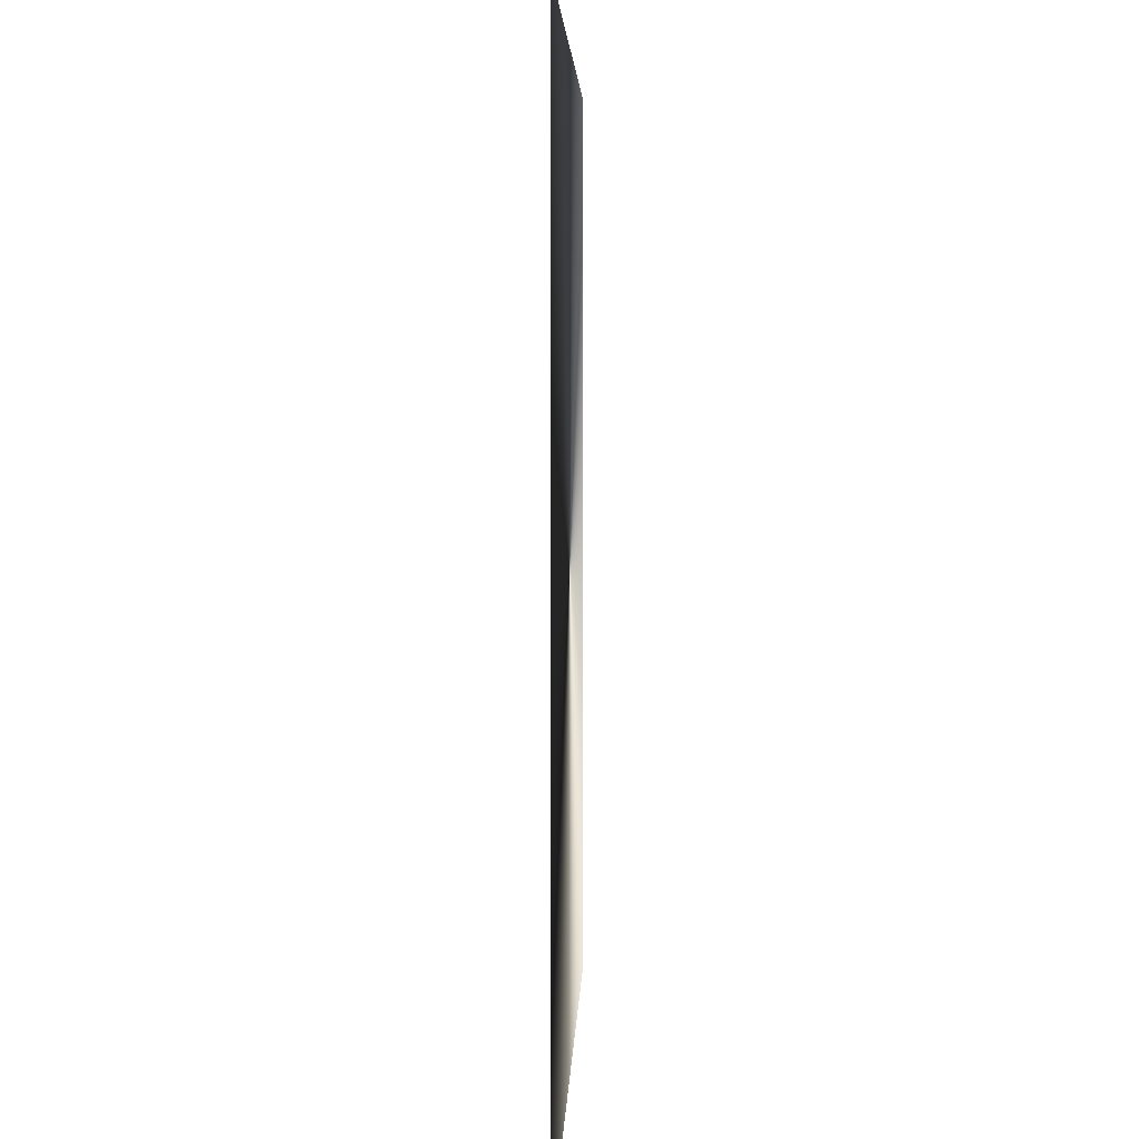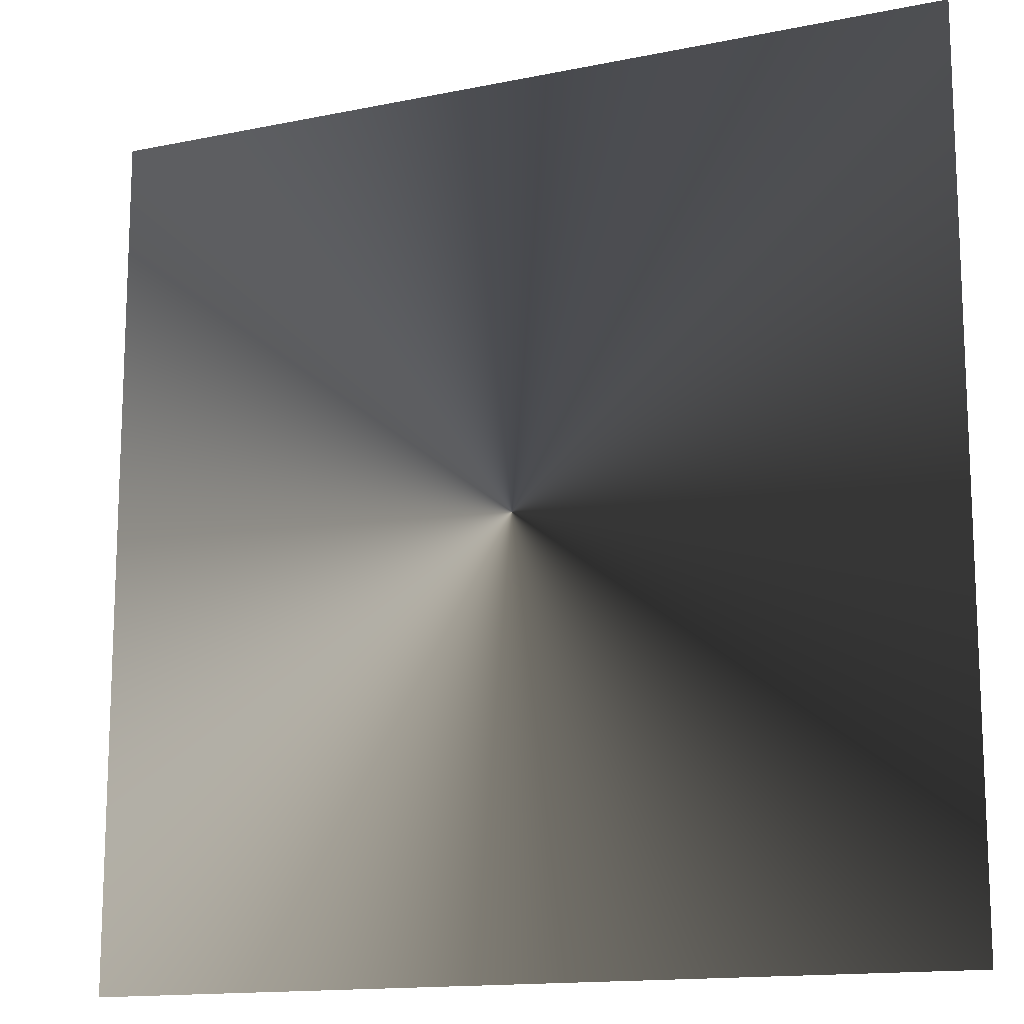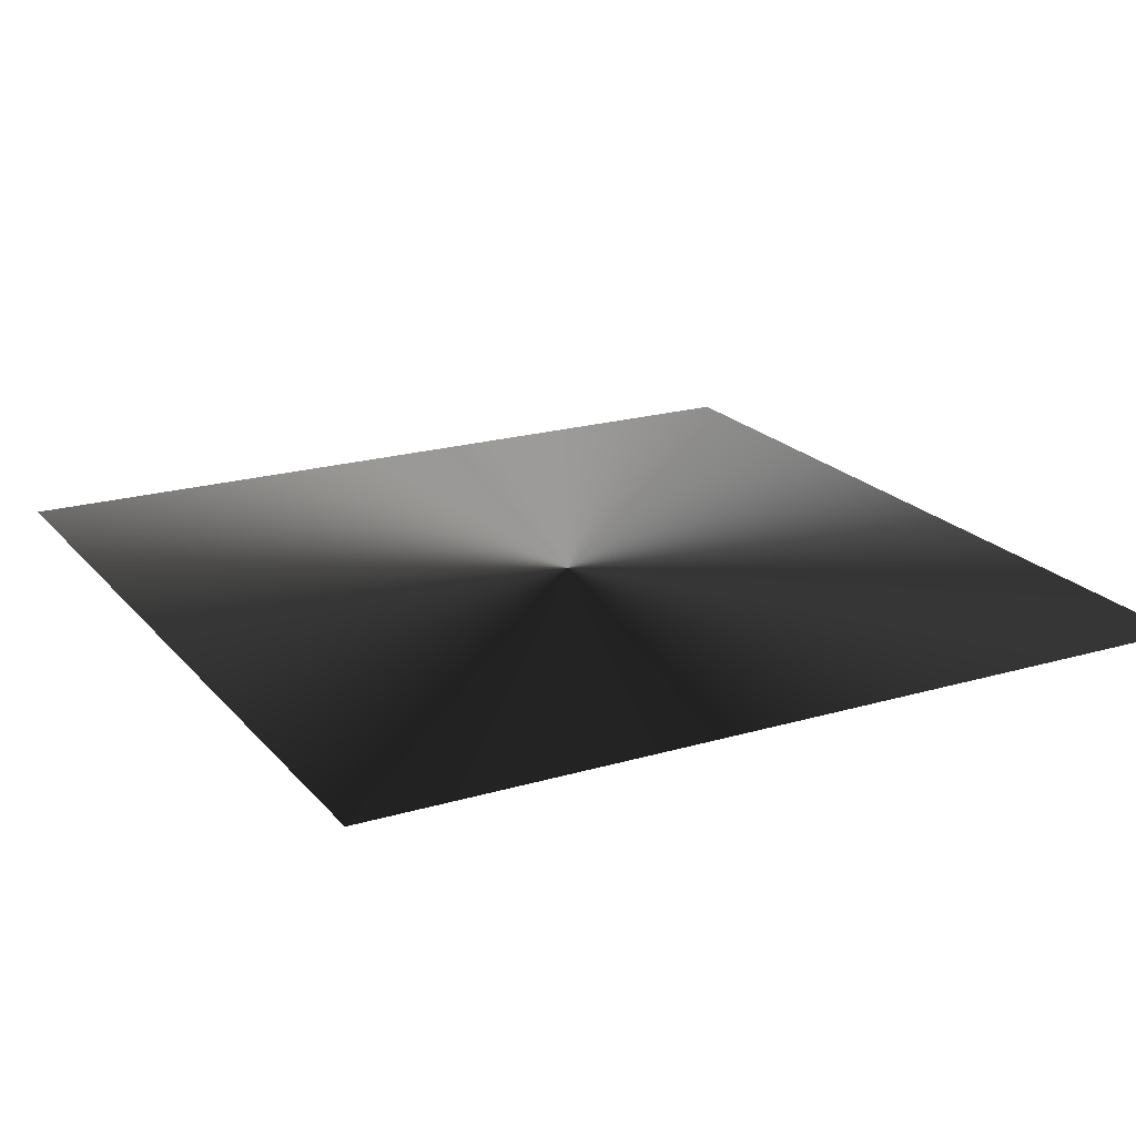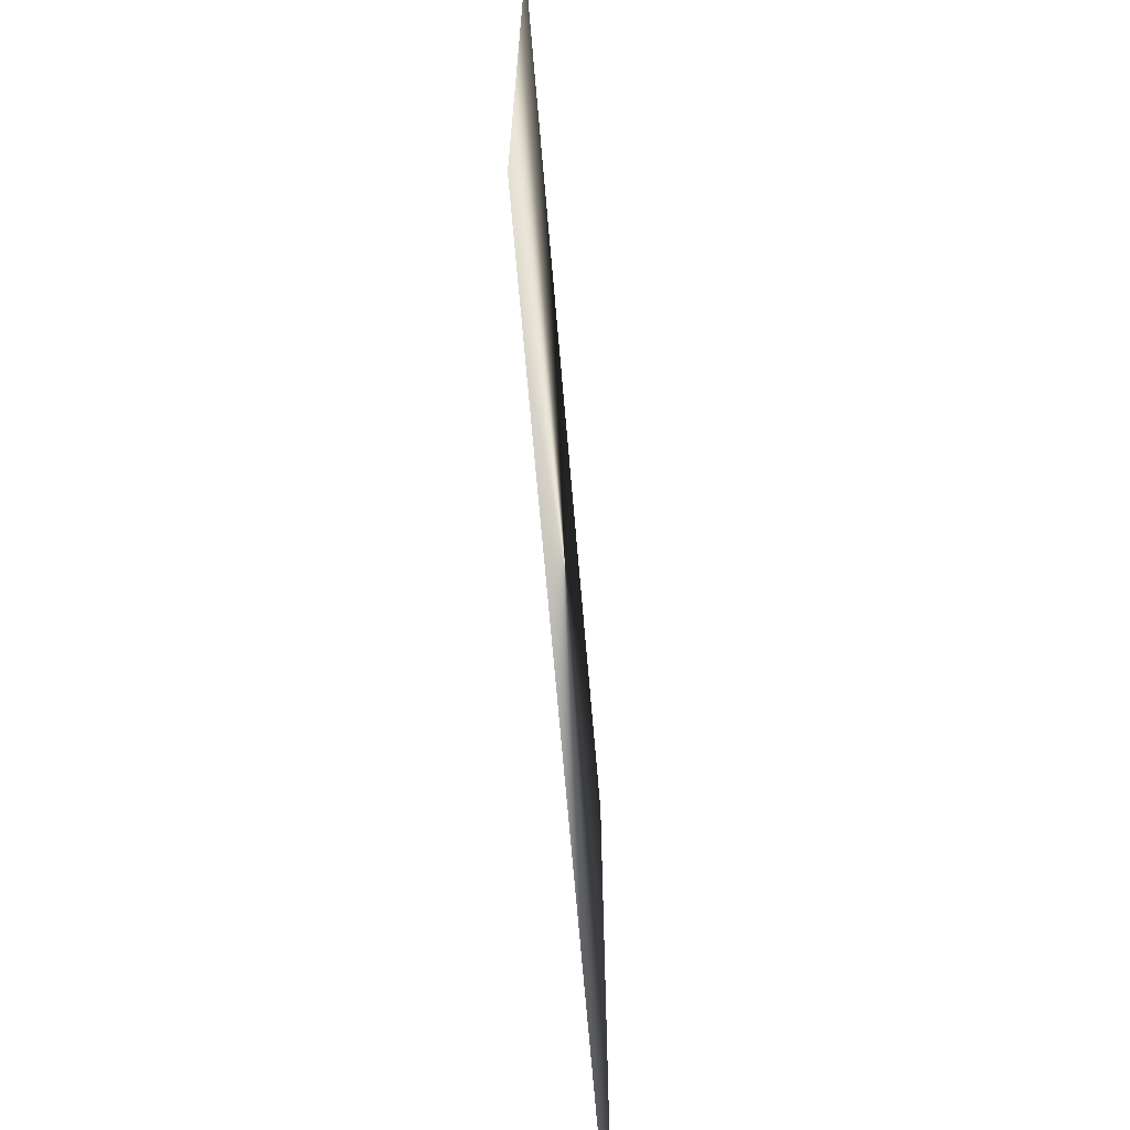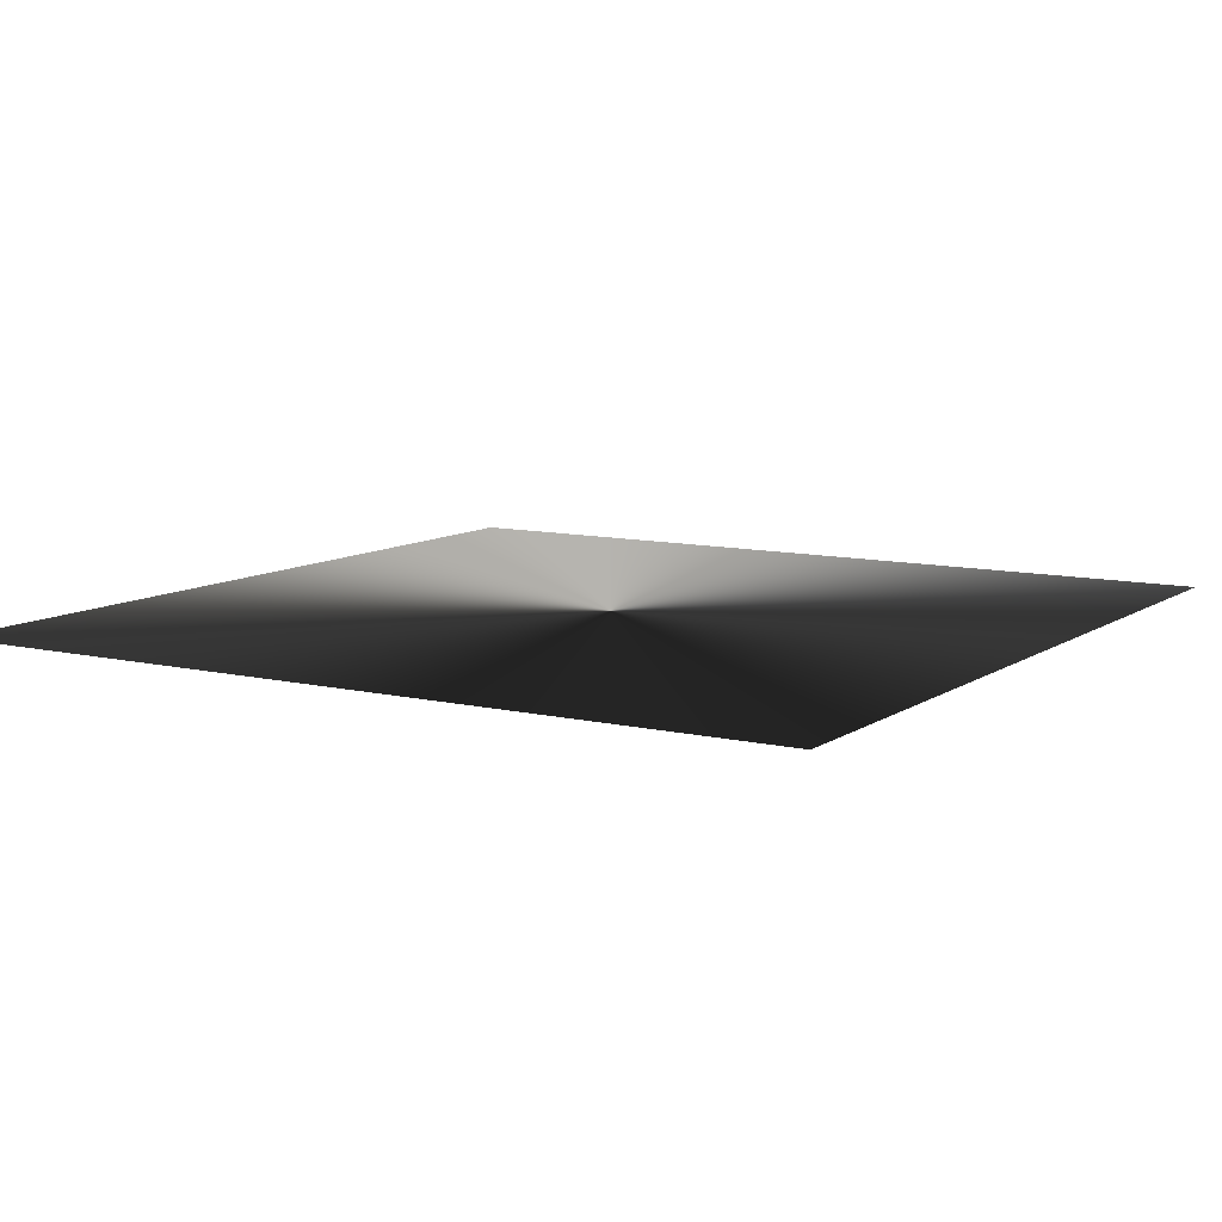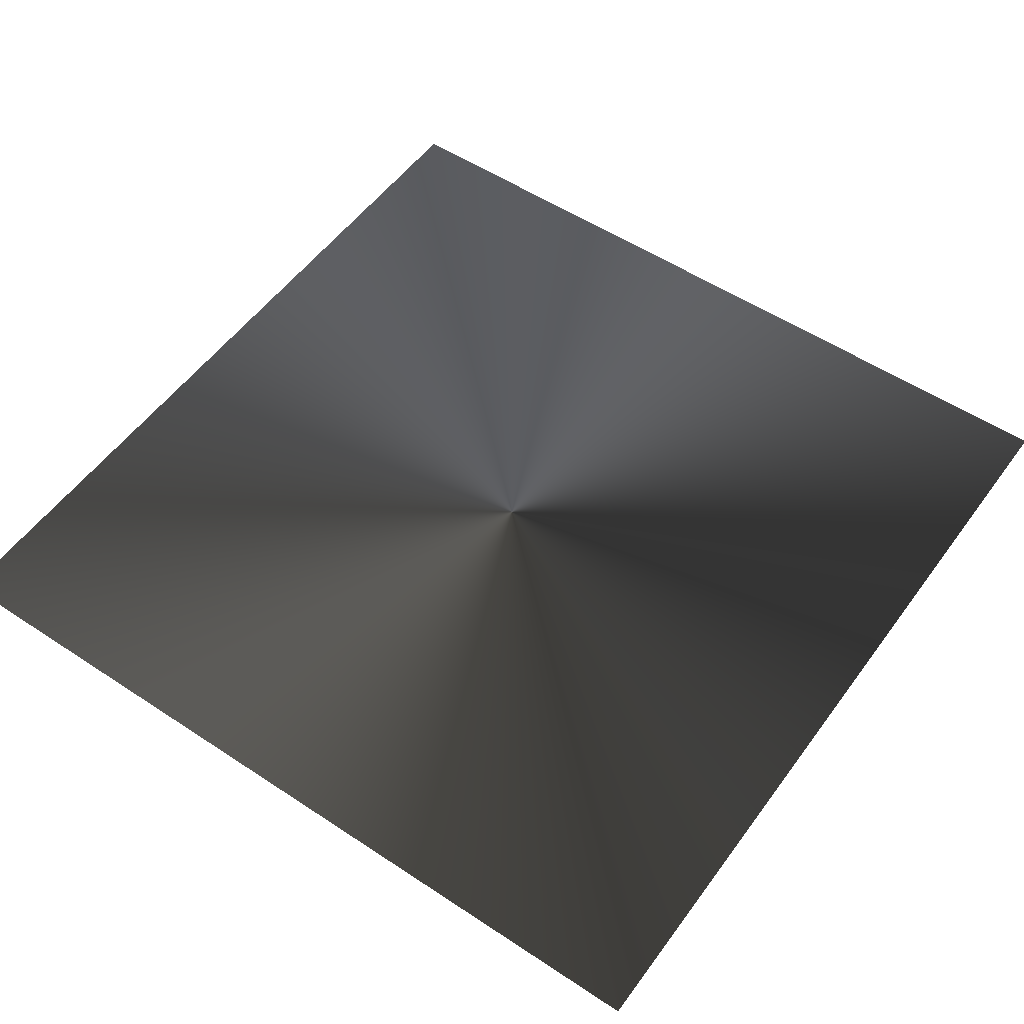
<metadata>
{"format":"obj","ext":"obj","renderer":"f3d","projection":"perspective","resolution":1024,"background":"white","views":[{"elev":3.9,"azim":-88.3,"up":"+Y"},{"elev":-14.4,"azim":24.3,"up":"+Y"},{"elev":20.5,"azim":151.8,"up":"+Z"},{"elev":-69.6,"azim":94.9,"up":"+Y"},{"elev":9.7,"azim":-148.6,"up":"+Z"},{"elev":53.6,"azim":-144.7,"up":"+Z"}]}
</metadata>
<code>
g glow_013
v 0.3817 -0.3817 2.194e-07
v 0.3817 0.3817 2.194e-07
v -0.3817 0.3817 2.194e-07
v -0.3817 -0.3817 2.194e-07
g glow_013_0
f 3 2 1
f 4 3 1

</code>
